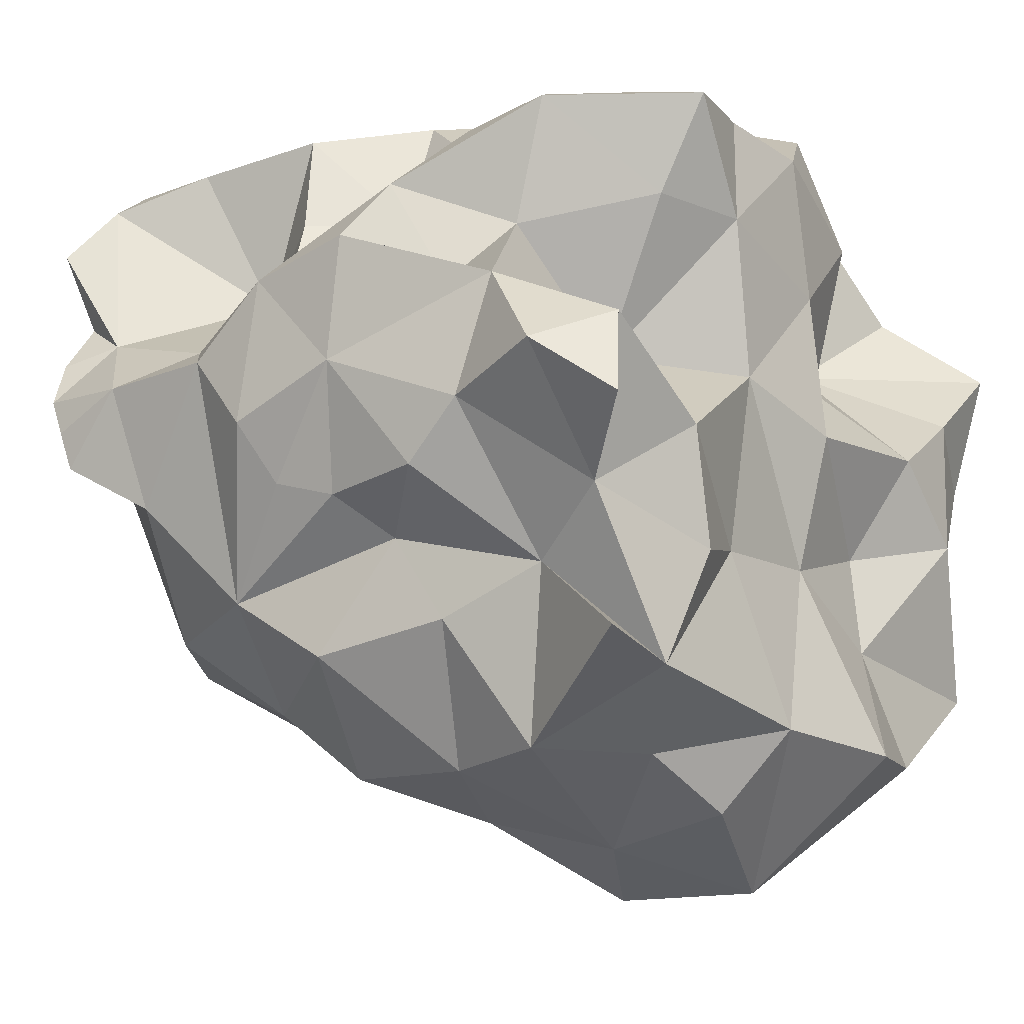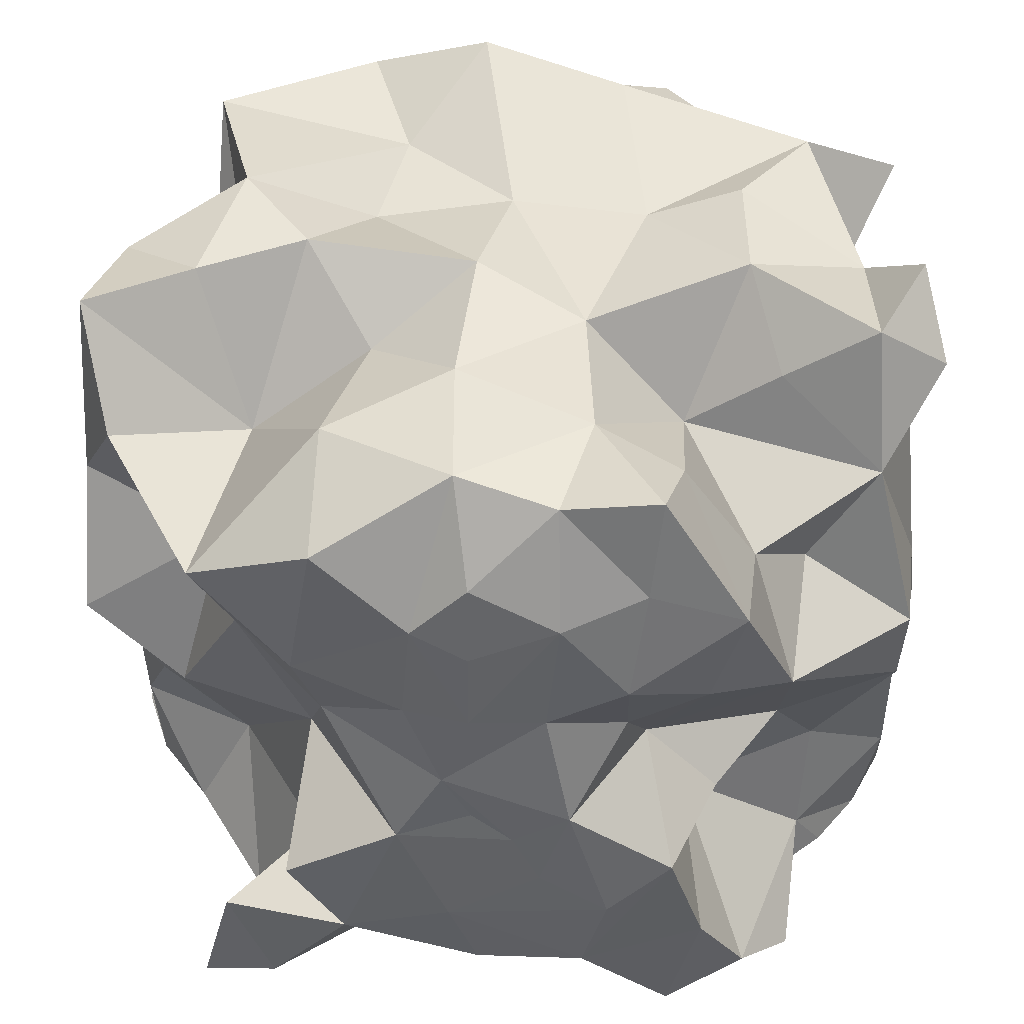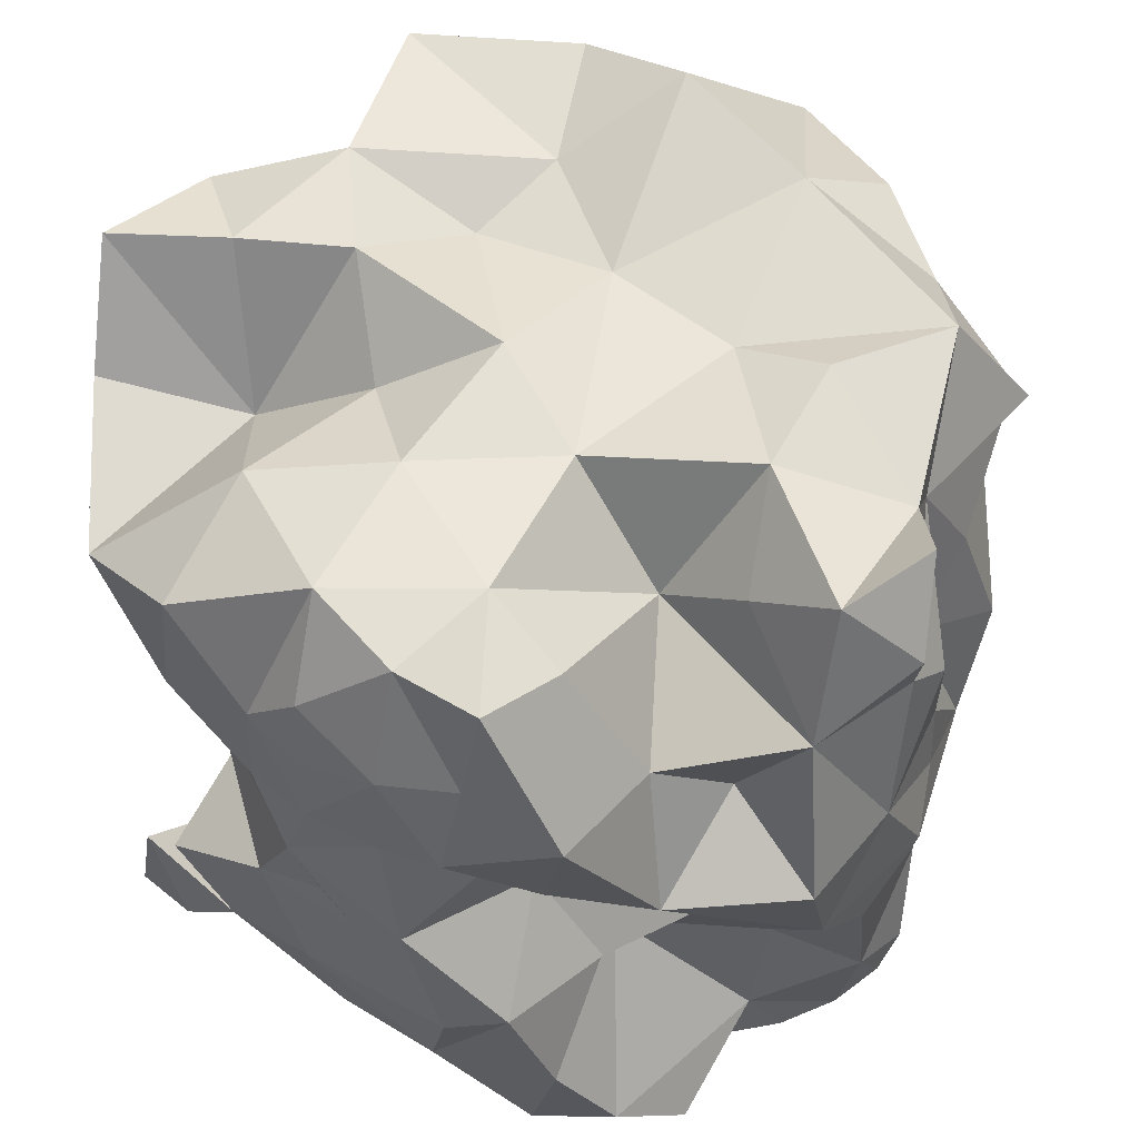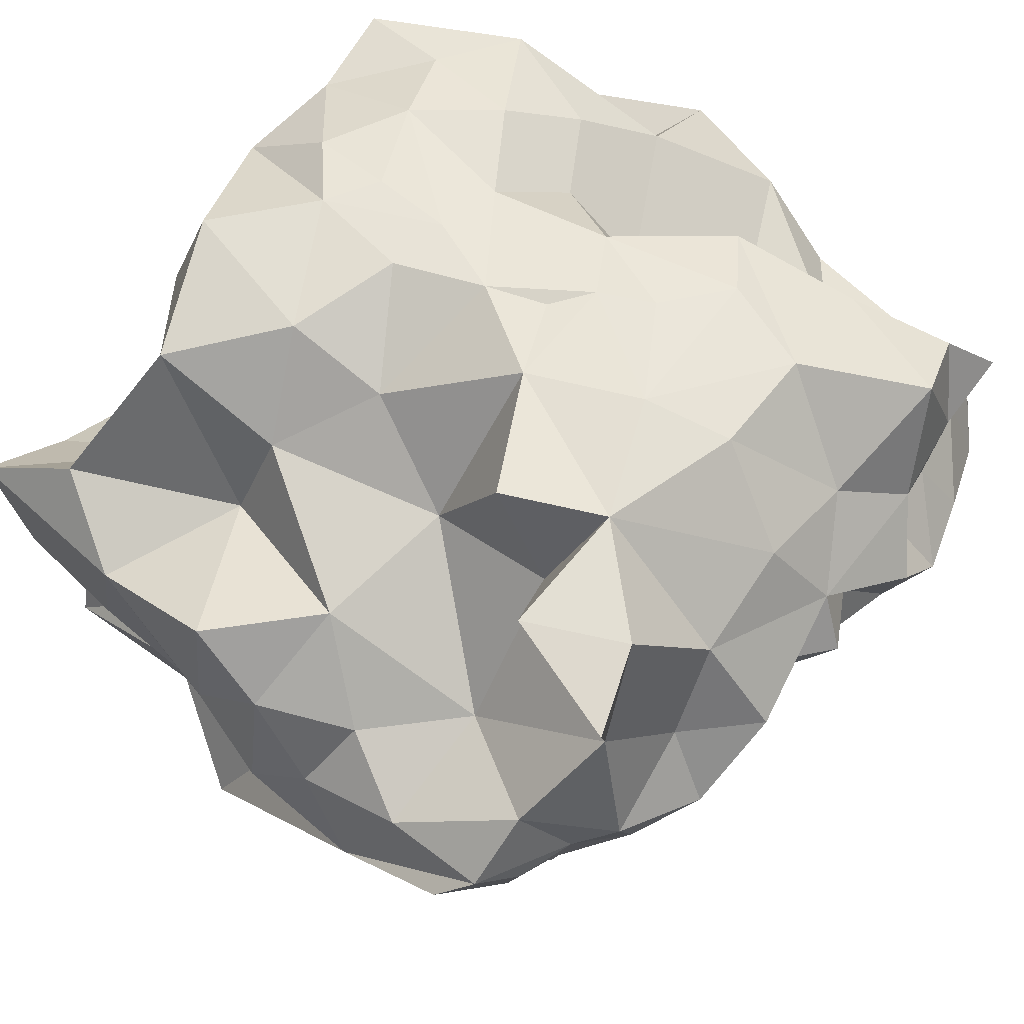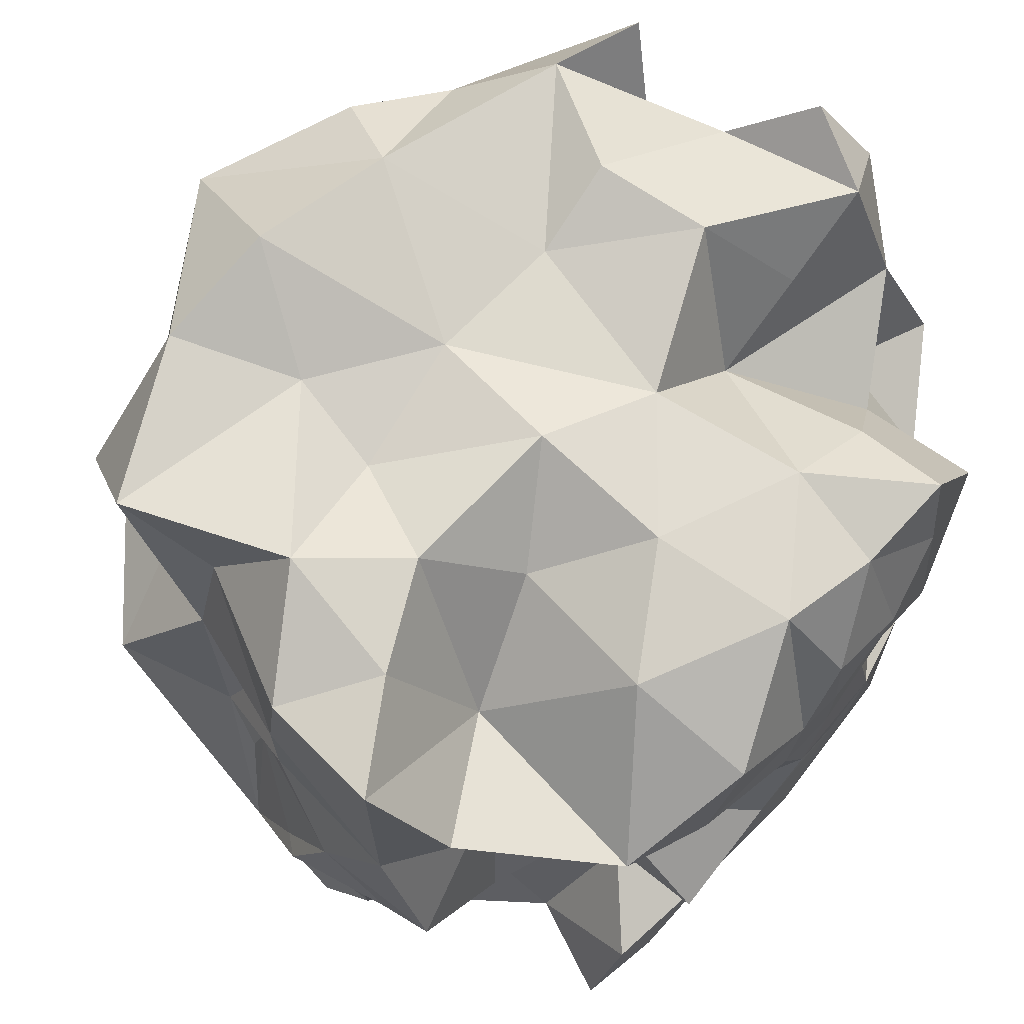
<metadata>
{"format":"obj","ext":"obj","renderer":"f3d","projection":"perspective","resolution":1024,"background":"white","views":[{"elev":-4.9,"azim":-54.2,"up":"+Y"},{"elev":41.4,"azim":-173.8,"up":"+Z"},{"elev":53.5,"azim":-145.0,"up":"+Z"},{"elev":57.0,"azim":132.3,"up":"+Y"},{"elev":70.1,"azim":129.3,"up":"+Z"}]}
</metadata>
<code>
o Cube_Cube.002
v -1.624 1.001 0.3432
v 0.9594 0.4577 -1.526
v -0.6437 1.647 0.9613
v 0.7092 1.266 -0.8435
v 1.087 0.7194 -0.8367
v -1.462 0.8276 0.9228
v -0.2145 -1.507 0.6628
v 1.639 0.2413 -0.2392
v -0.3346 1.713 0.8165
v -0.5243 0.2837 -1.356
v -0.3998 1.144 1.323
v 0.2946 1.687 -0.3615
v 1.627 0.7535 -0.1982
v 1.171 0.5261 -1.404
v -0.5144 -1.145 1.306
v -0.6032 0.2551 -1.358
v 0.624 -1.201 0.7666
v -1.448 -0.5542 0.1027
v -0.3144 0.5363 1.323
v 0.9612 0.7163 0.826
v 1.045 -0.7798 -0.5806
v 1.329 -0.3782 0.6864
v -0.565 0.3979 -1.417
v -1.577 0.3673 0.8445
v -1.622 0.3577 -1.103
v 1.329 0.1761 -1.226
v 0.2863 0.4306 -1.53
v 1.529 0.504 -1.24
v 1.002 -1.145 0.2927
v -0.3132 1.284 -1.406
v 0.4665 -1.127 -0.04084
v 0.6064 1.456 0.08363
v 0.7327 0.603 -1.665
v -1.346 -0.4204 0.6128
v 0.25 1.695 0.3434
v -0.8597 -0.9171 1.218
v -0.01288 1.648 -1.101
v -0.5909 0.8601 -1.508
v 1.297 -0.3509 -0.5554
v -0.5631 -1.287 0.8477
v 1.144 -1.059 0.9396
v 1.082 0.8835 0.4165
v 1.164 -0.7491 0.4872
v 1.064 1.517 0.7899
v 0.5977 -0.04504 -1.313
v 0.4282 0.8567 -1.712
v -1.097 -0.9827 0.5039
v 0.2209 0.7014 -1.511
v -0.5355 1.692 -0.6962
v -0.7368 0.3909 -1.441
v 0.04198 -0.2001 1.338
v -0.1579 0.3711 -1.46
v 0.2515 0.2122 -1.41
v -0.4964 -0.1515 1.342
v -0.6526 0.4068 -1.579
v -0.8633 -0.1721 1.477
v -1.111 -0.5945 1.441
v 0.5014 -0.5166 1.362
v 0.2679 0.265 -1.438
v -0.3711 -1.003 -0.4622
v 0.1383 0.9003 1.339
v 1.003 1.113 -1.404
v 1.31 -0.7113 1.391
v 0.2293 -0.9324 1.612
v -0.4138 0.4203 -1.383
v -0.9108 1.511 -0.98
v -1.155 0.8824 -0.3309
v 0.03426 -1.474 1.112
v 0.07551 1.46 1.304
v 0.5736 1.663 1.044
v 1.255 1.032 -0.2547
v -0.03205 -1.228 0.3516
v -1.308 0.6807 -0.6426
v 0.4959 1.198 -1.467
v 1.576 -0.34 -0.1696
v 0.1216 0.3362 1.419
v -0.871 0.8493 -1.45
v 1.609 0.003154 -0.6004
v -0.9169 0.2861 1.452
v -0.1673 1.713 0.5689
v -1.624 0.5827 -0.3654
v -0.1927 0.1526 -1.34
v 0.2878 -0.8176 -0.458
v 1.707 0.3223 -0.2144
v -0.3102 1.55 1.258
v -1.53 0.5011 -1.243
v -0.3686 -1.113 -0.0589
v -0.3478 -0.8261 1.51
v 1.525 0.1582 0.413
v -0.4371 1.65 -1.062
v -0.9784 0.6157 -1.57
v 0.09367 1.705 -0.7782
v -1.012 1.1 0.7106
v -1.22 0.8436 -1.326
v 0 1.713 0.3212
v 0.7284 0.3774 -1.535
v -1.612 0.872 -0.06762
v 1.082 -0.05555 1.469
v -1.3 0.5053 -1.426
v 0.04769 -1.065 -0.2515
v -1.46 -0.4617 1.439
v 0 1.685 -0.2142
v -0.08153 0.6567 -1.577
v 0.7833 0.295 1.442
v -0.9878 1.066 -1.453
v -1.193 -0.4851 -0.8118
v -1.579 0.09664 0.003564
v -0.8354 0.429 -1.555
v -0.3117 0.3909 -1.441
v -0.9281 1.234 -0.4196
v 0.2964 -1.349 0.495
v -1.09 1.366 -1.327
v -1.285 0.7512 -1.125
v 1.169 -0.1524 -1.067
v 1.456 -0.6233 -0.11
v -1.407 0.2862 -1.27
v -0.04893 1.053 -1.595
v -0.8201 -0.6112 -1.027
v 1.435 -0.04664 0.04493
v 0.5315 1.637 -0.9915
v 1.559 0.525 -0.8433
v -1.681 0.3275 -0.1083
v 0 1.692 0.9637
v 0 0.4284 -1.455
v -0.9879 -0.7703 -0.4599
v 1.052 0.6396 -1.539
v 1.31 0.7487 -1.264
v 1.624 0.776 0.6317
v 0.7141 1.149 -0.3133
v -0.7835 0.9414 -0.7239
v 1.615 0.3491 -1.105
v 0.2142 1.704 0.7496
v 1.2 -0.3849 1.018
v -1.006 -1.023 -0.04841
v -0.235 0.8313 -1.557
v 0.4251 0.6427 -1.625
v -0.1606 1.7 -0.3212
v 0.1025 -0.4564 -0.8238
v -0.6819 1.583 1.348
v -0.5787 1.507 0.1785
v -0.5974 1.087 -1.551
v 0.2133 0.8787 -1.574
v 0.5808 -0.128 1.269
v -1.464 -0.3442 -0.2915
v -0.7052 0.6003 0.9174
v -1.566 0.3352 1.538
v -1.049 0.1391 -1.256
v 0.7461 1.677 -0.6413
v -1.259 -0.218 0.9989
v -1.544 0.1192 -0.3284
v -1.628 0.2097 -1.041
v 0 1.713 0.6425
v 1.544 -0.6832 0.2612
v -1.345 -0.1124 0.3892
v -0.6842 -1.192 0.3475
v -1.191 1.281 0.2357
v 1.581 0.7169 1.397
v -0.7325 1.208 1.187
v 0.8514 1.589 -1.378
v 1.454 -0.1033 -0.165
v -0.2677 1.705 -0.522
v 1.433 0.7013 -0.5349
v 0.8799 -0.5363 -1.07
v 0.0942 1.343 -1.425
v -1.393 0.6705 -1.316
v 1.167 1.51 -1.515
v -0.4477 -0.09988 -1.059
v -1.183 0.3485 -1.386
v -1.065 0.6267 1.192
v -0.7853 1.498 -1.453
v 0.5972 -0.6496 -0.7421
v 1.127 -0.9486 -0.04299
v 1.517 0.2165 1.292
v 1.035 1.56 -1.008
v 1.396 -0.263 0.03395
v 0 0.8569 -1.712
v 0.6028 1.176 1.238
v -0.2721 -0.3207 -0.7261
v -0.7808 1.619 -0.5021
v 1.357 0.4082 -1.314
v -0.4282 0.8567 -1.712
v 1.298 -0.09356 0.4656
v -1.547 0.03784 -0.6994
v -0.284 1.668 0.3094
v -0.3815 1.706 -0.174
v -0.4251 0.6427 -1.625
v -0.6943 0.5893 -1.682
v -0.6414 1.253 -0.1157
v -0.9728 0.4431 -1.472
v 0.5044 0.5758 1.149
v -1.357 0.05219 1.299
v -1.62 0.5166 -0.8208
v 0.9626 1.265 0.3222
v -1.541 0.04596 0.2457
v -1.274 1.159 -1.44
v -1.206 0.8703 0.5222
v -0.8781 1.531 0.3861
v 1.635 0.9932 0.07829
v 1.175 0.3188 -1.328
v 1.455 0.9925 0.977
v 0.6942 0.865 -1.489
v -0.5887 1.713 0.5355
v -1.584 0.1333 0.6386
v 1.651 0.4793 0.1206
v -1.002 1.584 0.8243
v 0.6777 1.62 0.4542
v -1.412 0.6442 1.44
v -1.675 0.5361 1.231
v 1.619 0.4283 -0.4282
v -1.638 0.5371 0.2945
v -1.227 -0.8932 0.9291
v 1.53 0.1667 0.8396
v 1.186 0.4798 1.407
v 0.702 -0.9845 1.456
v 0.1071 1.713 0
f 105 94 195
f 29 115 153
f 129 4 148
f 17 111 72
f 8 204 119
f 32 12 215
f 171 21 83
f 66 179 90
f 147 151 116
f 97 1 156
f 78 28 121
f 92 12 120
f 38 181 187
f 36 88 57
f 24 203 149
f 118 106 147
f 18 125 134
f 24 149 191
f 128 204 198
f 62 74 159
f 82 53 45
f 78 75 115
f 26 199 180
f 6 210 24
f 183 192 151
f 81 73 192
f 185 161 49
f 141 38 77
f 169 145 6
f 10 147 23
f 175 160 119
f 29 31 172
f 117 46 142
f 173 213 98
f 198 13 71
f 120 148 4
f 10 124 65
f 193 42 71
f 113 112 195
f 78 26 131
f 124 10 23
f 72 7 155
f 183 151 147
f 16 52 82
f 147 50 23
f 129 148 12
f 147 16 82
f 193 129 32
f 134 155 47
f 163 45 114
f 62 126 201
f 188 67 156
f 82 138 178
f 210 203 24
f 45 96 2
f 18 47 34
f 90 92 37
f 141 170 30
f 68 40 7
f 149 154 34
f 6 1 210
f 89 212 182
f 1 196 156
f 20 44 177
f 19 145 79
f 32 215 35
f 177 70 69
f 106 118 125
f 109 136 52
f 14 28 180
f 56 79 191
f 45 163 138
f 135 176 103
f 63 98 58
f 147 168 189
f 81 150 122
f 178 60 118
f 157 20 213
f 76 61 19
f 98 213 104
f 204 8 84
f 40 155 7
f 138 171 83
f 53 96 45
f 17 29 41
f 112 170 105
f 168 99 91
f 120 174 159
f 113 130 112
f 17 72 31
f 46 136 48
f 192 86 25
f 96 33 2
f 20 200 44
f 186 50 187
f 14 126 127
f 141 181 38
f 86 113 165
f 107 210 122
f 20 157 200
f 128 200 157
f 32 35 206
f 18 134 47
f 52 16 109
f 97 73 81
f 183 144 150
f 40 47 155
f 140 197 202
f 185 49 179
f 196 93 156
f 210 107 194
f 17 68 111
f 181 186 187
f 185 188 140
f 147 65 109
f 118 167 178
f 12 137 102
f 61 69 11
f 90 179 49
f 149 211 101
f 93 145 158
f 11 145 19
f 42 198 71
f 62 159 166
f 77 91 94
f 33 27 52
f 21 163 114
f 169 207 79
f 78 39 114
f 142 46 48
f 120 164 37
f 193 71 129
f 183 81 192
f 26 28 131
f 207 6 208
f 141 105 170
f 210 97 122
f 134 125 60
f 61 11 19
f 205 158 139
f 78 121 209
f 193 206 44
f 114 45 26
f 145 169 79
f 82 45 138
f 45 2 199
f 93 6 145
f 133 98 63
f 205 202 197
f 68 64 88
f 62 201 74
f 32 129 12
f 97 156 67
f 81 122 97
f 19 54 51
f 36 15 88
f 39 21 114
f 19 79 54
f 110 67 188
f 77 187 91
f 133 173 98
f 134 60 87
f 43 29 153
f 212 22 182
f 68 15 40
f 5 162 121
f 27 33 96
f 25 86 151
f 89 119 204
f 30 37 164
f 187 108 91
f 66 130 179
f 45 199 26
f 29 43 41
f 120 37 92
f 167 82 178
f 70 177 44
f 113 195 94
f 181 135 186
f 127 28 14
f 112 105 195
f 93 205 156
f 116 151 86
f 89 182 175
f 61 190 177
f 201 33 46
f 113 94 165
f 173 157 213
f 106 125 144
f 160 78 119
f 56 191 57
f 43 22 41
f 90 49 92
f 110 179 130
f 60 178 138
f 58 98 143
f 62 4 5
f 147 108 55
f 59 96 53
f 70 206 132
f 42 193 44
f 151 192 25
f 173 212 157
f 82 167 147
f 78 114 26
f 154 18 34
f 154 144 18
f 6 196 1
f 134 87 155
f 187 55 108
f 75 78 175
f 120 159 74
f 124 103 48
f 100 60 83
f 117 135 181
f 78 8 119
f 7 72 111
f 65 48 109
f 193 32 206
f 205 3 202
f 48 65 124
f 8 78 84
f 158 145 11
f 89 175 119
f 50 147 187
f 91 189 168
f 128 157 212
f 18 144 125
f 87 100 72
f 21 39 115
f 42 128 198
f 62 127 126
f 113 86 192
f 40 15 36
f 188 156 197
f 11 139 158
f 144 107 122
f 150 144 122
f 211 36 57
f 82 59 53
f 127 121 28
f 62 174 4
f 113 192 73
f 62 5 127
f 212 173 133
f 136 109 48
f 117 74 46
f 75 153 115
f 210 1 97
f 207 208 146
f 62 166 174
f 113 73 130
f 128 212 89
f 183 150 81
f 21 172 31
f 23 103 124
f 30 90 37
f 97 67 73
f 116 99 168
f 103 176 48
f 210 194 203
f 175 182 22
f 149 203 154
f 201 46 74
f 148 120 12
f 189 91 108
f 29 172 115
f 26 180 28
f 86 165 99
f 120 74 164
f 93 158 205
f 117 176 135
f 205 139 3
f 96 59 27
f 177 69 61
f 194 144 154
f 93 196 6
f 175 78 160
f 117 141 30
f 129 71 5
f 22 43 153
f 34 47 211
f 27 82 52
f 74 117 164
f 78 131 28
f 30 170 90
f 205 197 156
f 126 14 2
f 153 75 175
f 60 125 118
f 44 206 70
f 204 84 13
f 211 57 101
f 212 133 22
f 76 143 104
f 116 86 99
f 54 56 57
f 167 118 147
f 172 21 115
f 147 189 108
f 105 77 94
f 179 110 188
f 76 190 61
f 127 5 121
f 64 51 88
f 42 44 200
f 149 101 57
f 16 147 109
f 21 171 163
f 100 31 72
f 185 137 161
f 22 63 41
f 117 181 141
f 112 66 170
f 77 38 187
f 128 89 204
f 14 199 2
f 24 208 6
f 63 58 214
f 191 146 208
f 147 55 187
f 128 42 200
f 12 102 215
f 14 180 199
f 129 5 4
f 191 207 146
f 51 58 143
f 50 186 23
f 54 88 51
f 207 169 6
f 66 90 170
f 76 51 143
f 19 51 76
f 149 34 211
f 31 100 83
f 2 33 126
f 120 4 174
f 149 57 191
f 73 67 130
f 68 17 214
f 135 103 186
f 68 214 64
f 68 88 15
f 147 10 65
f 147 116 168
f 11 85 139
f 17 31 29
f 54 79 56
f 87 60 100
f 191 79 207
f 103 23 186
f 40 36 211
f 67 110 130
f 47 40 211
f 185 179 188
f 7 111 68
f 171 138 163
f 59 82 27
f 11 69 85
f 117 30 164
f 87 72 155
f 136 46 33
f 106 144 183
f 24 191 208
f 64 58 51
f 33 52 136
f 141 77 105
f 133 63 22
f 39 78 115
f 188 197 140
f 165 94 99
f 159 174 166
f 107 144 194
f 22 153 175
f 83 60 138
f 41 63 214
f 76 104 190
f 54 57 88
f 214 17 41
f 83 21 31
f 117 142 176
f 176 142 48
f 106 183 147
f 161 92 49
f 184 140 202
f 80 9 152
f 95 35 215
f 20 104 213
f 20 190 104
f 35 95 132
f 66 112 130
f 33 201 126
f 95 80 152
f 80 95 184
f 20 177 190
f 71 162 5
f 185 215 137
f 84 78 209
f 121 162 209
f 184 215 185
f 95 215 184
f 71 13 162
f 99 94 91
f 184 185 140
f 184 202 9
f 98 104 143
f 35 132 206
f 154 203 194
f 9 80 184
f 13 209 162
f 13 84 209
f 123 69 132
f 92 161 137
f 198 204 13
f 85 9 3
f 132 95 152
f 137 12 92
f 123 132 152
f 202 3 9
f 85 3 139
f 85 69 123
f 123 152 9
f 69 70 132
f 123 9 85
f 137 215 102
f 214 58 64

</code>
